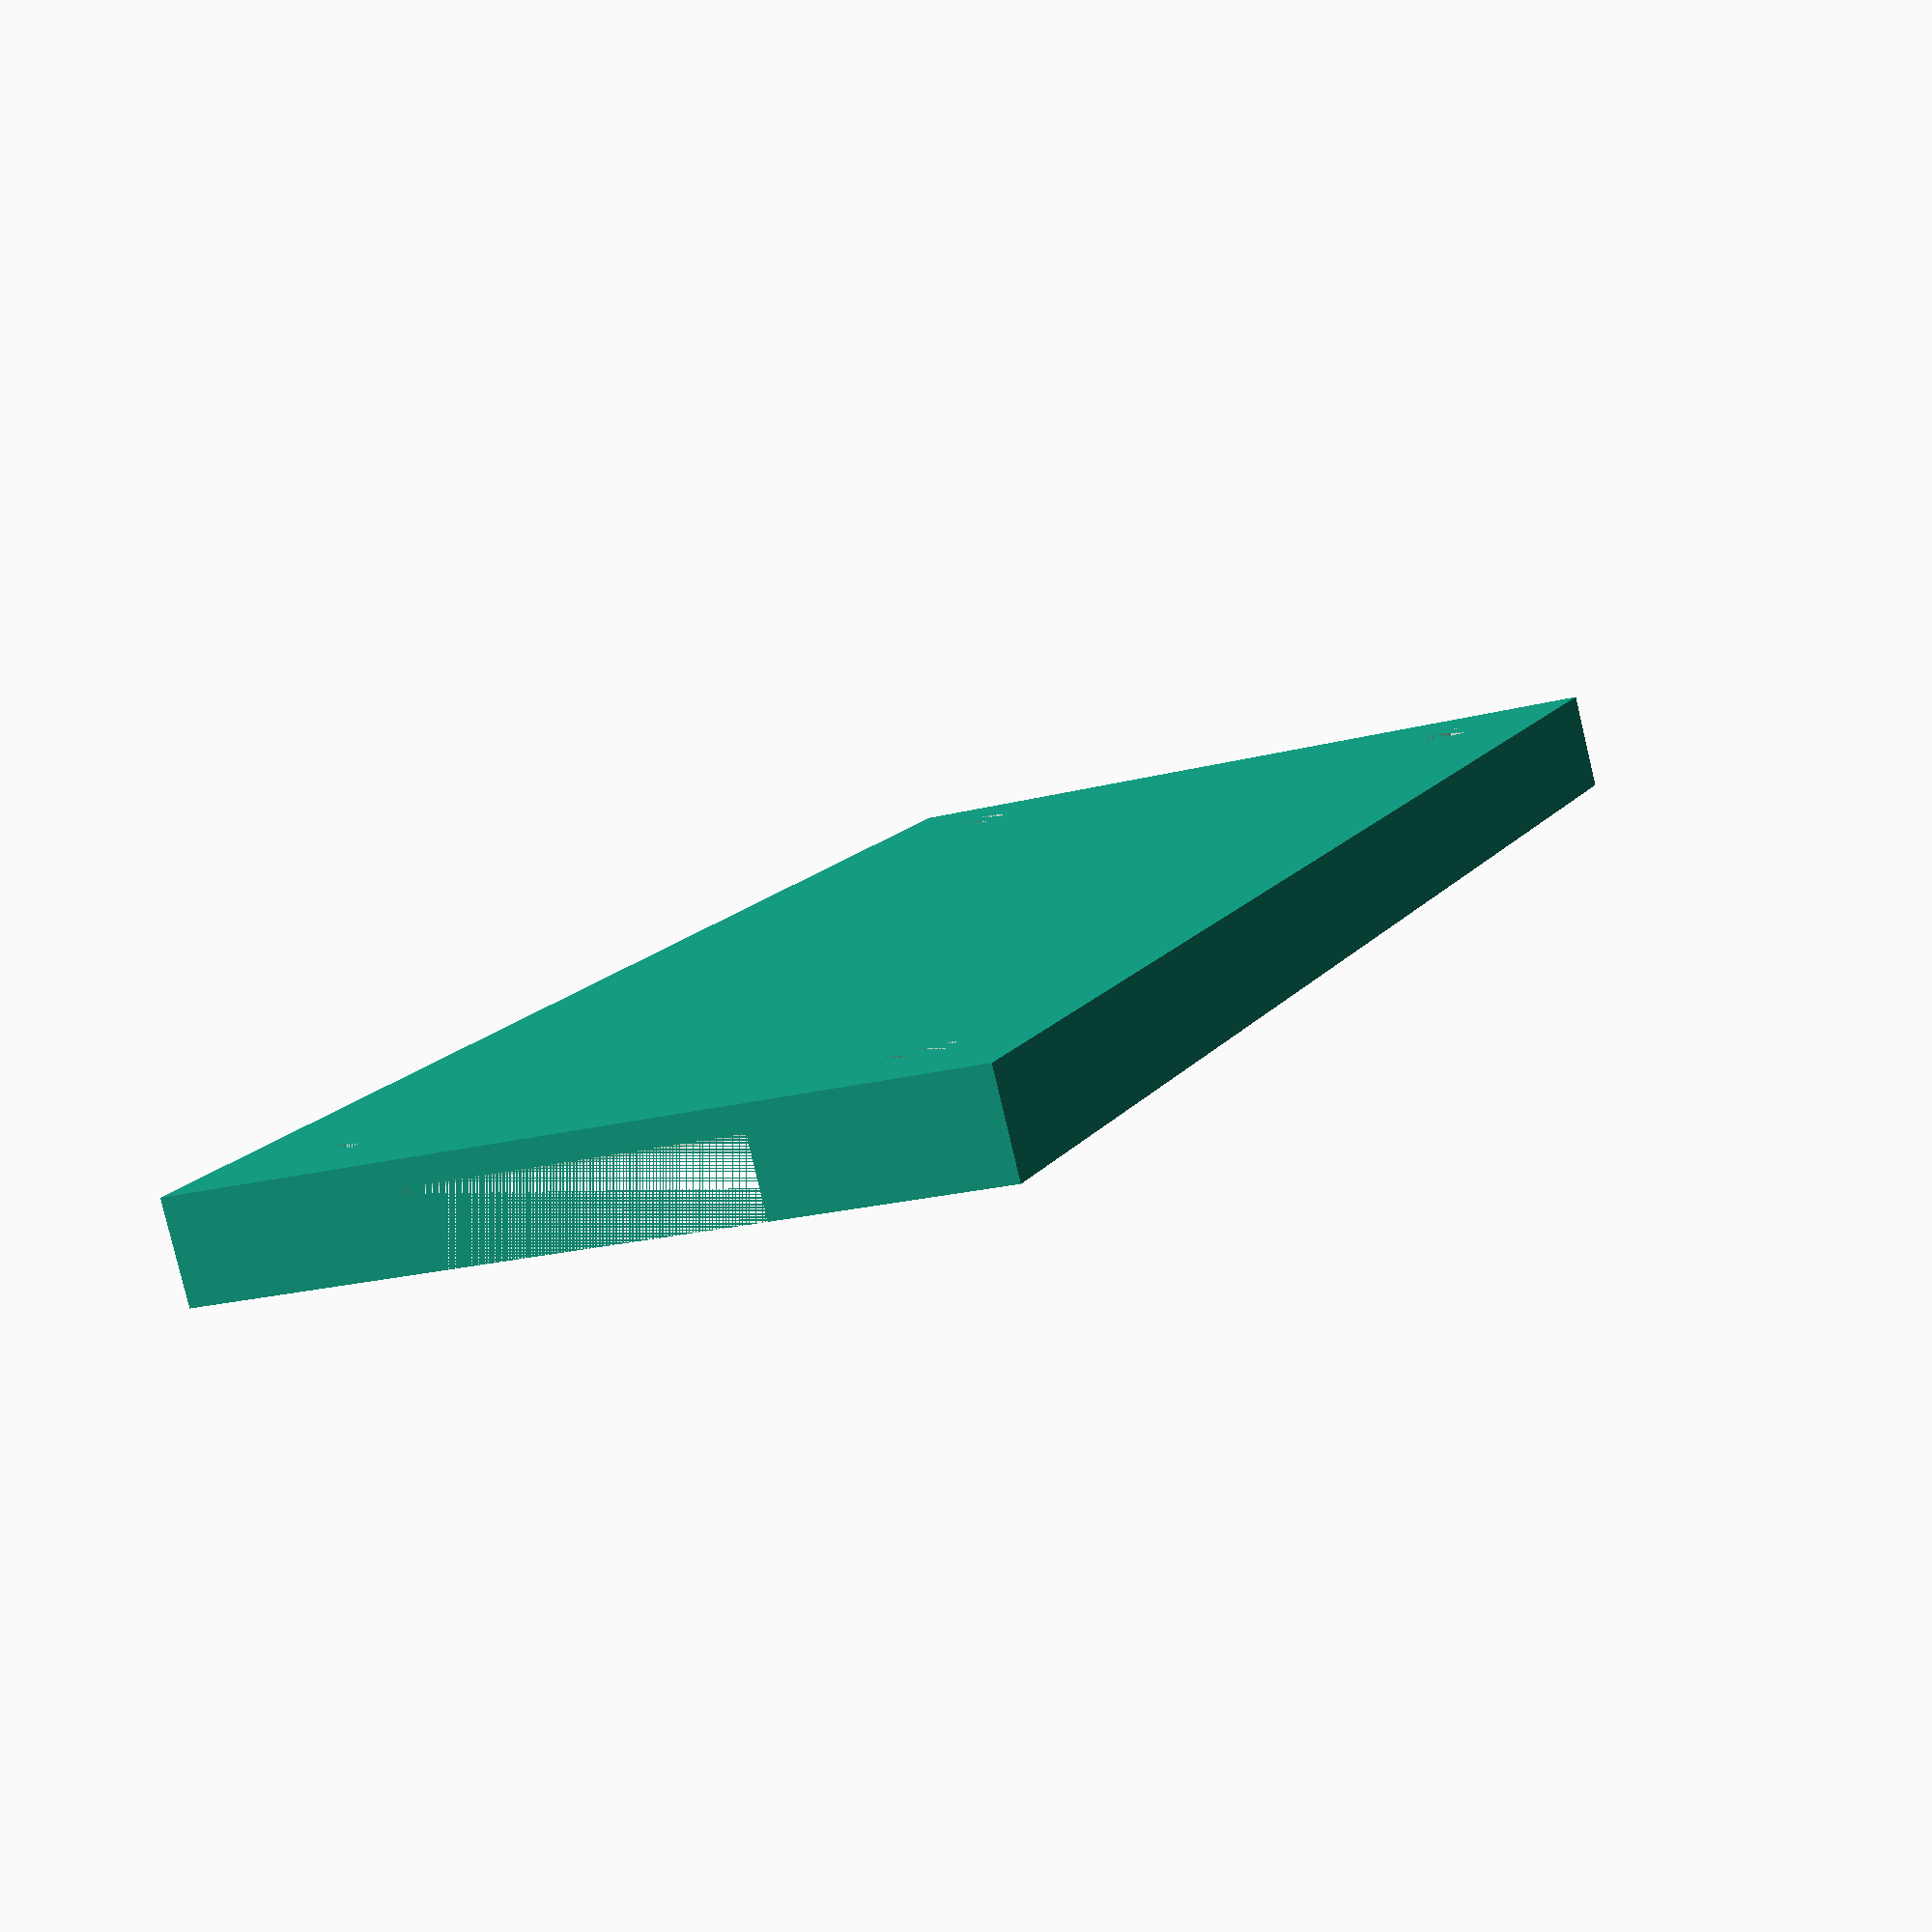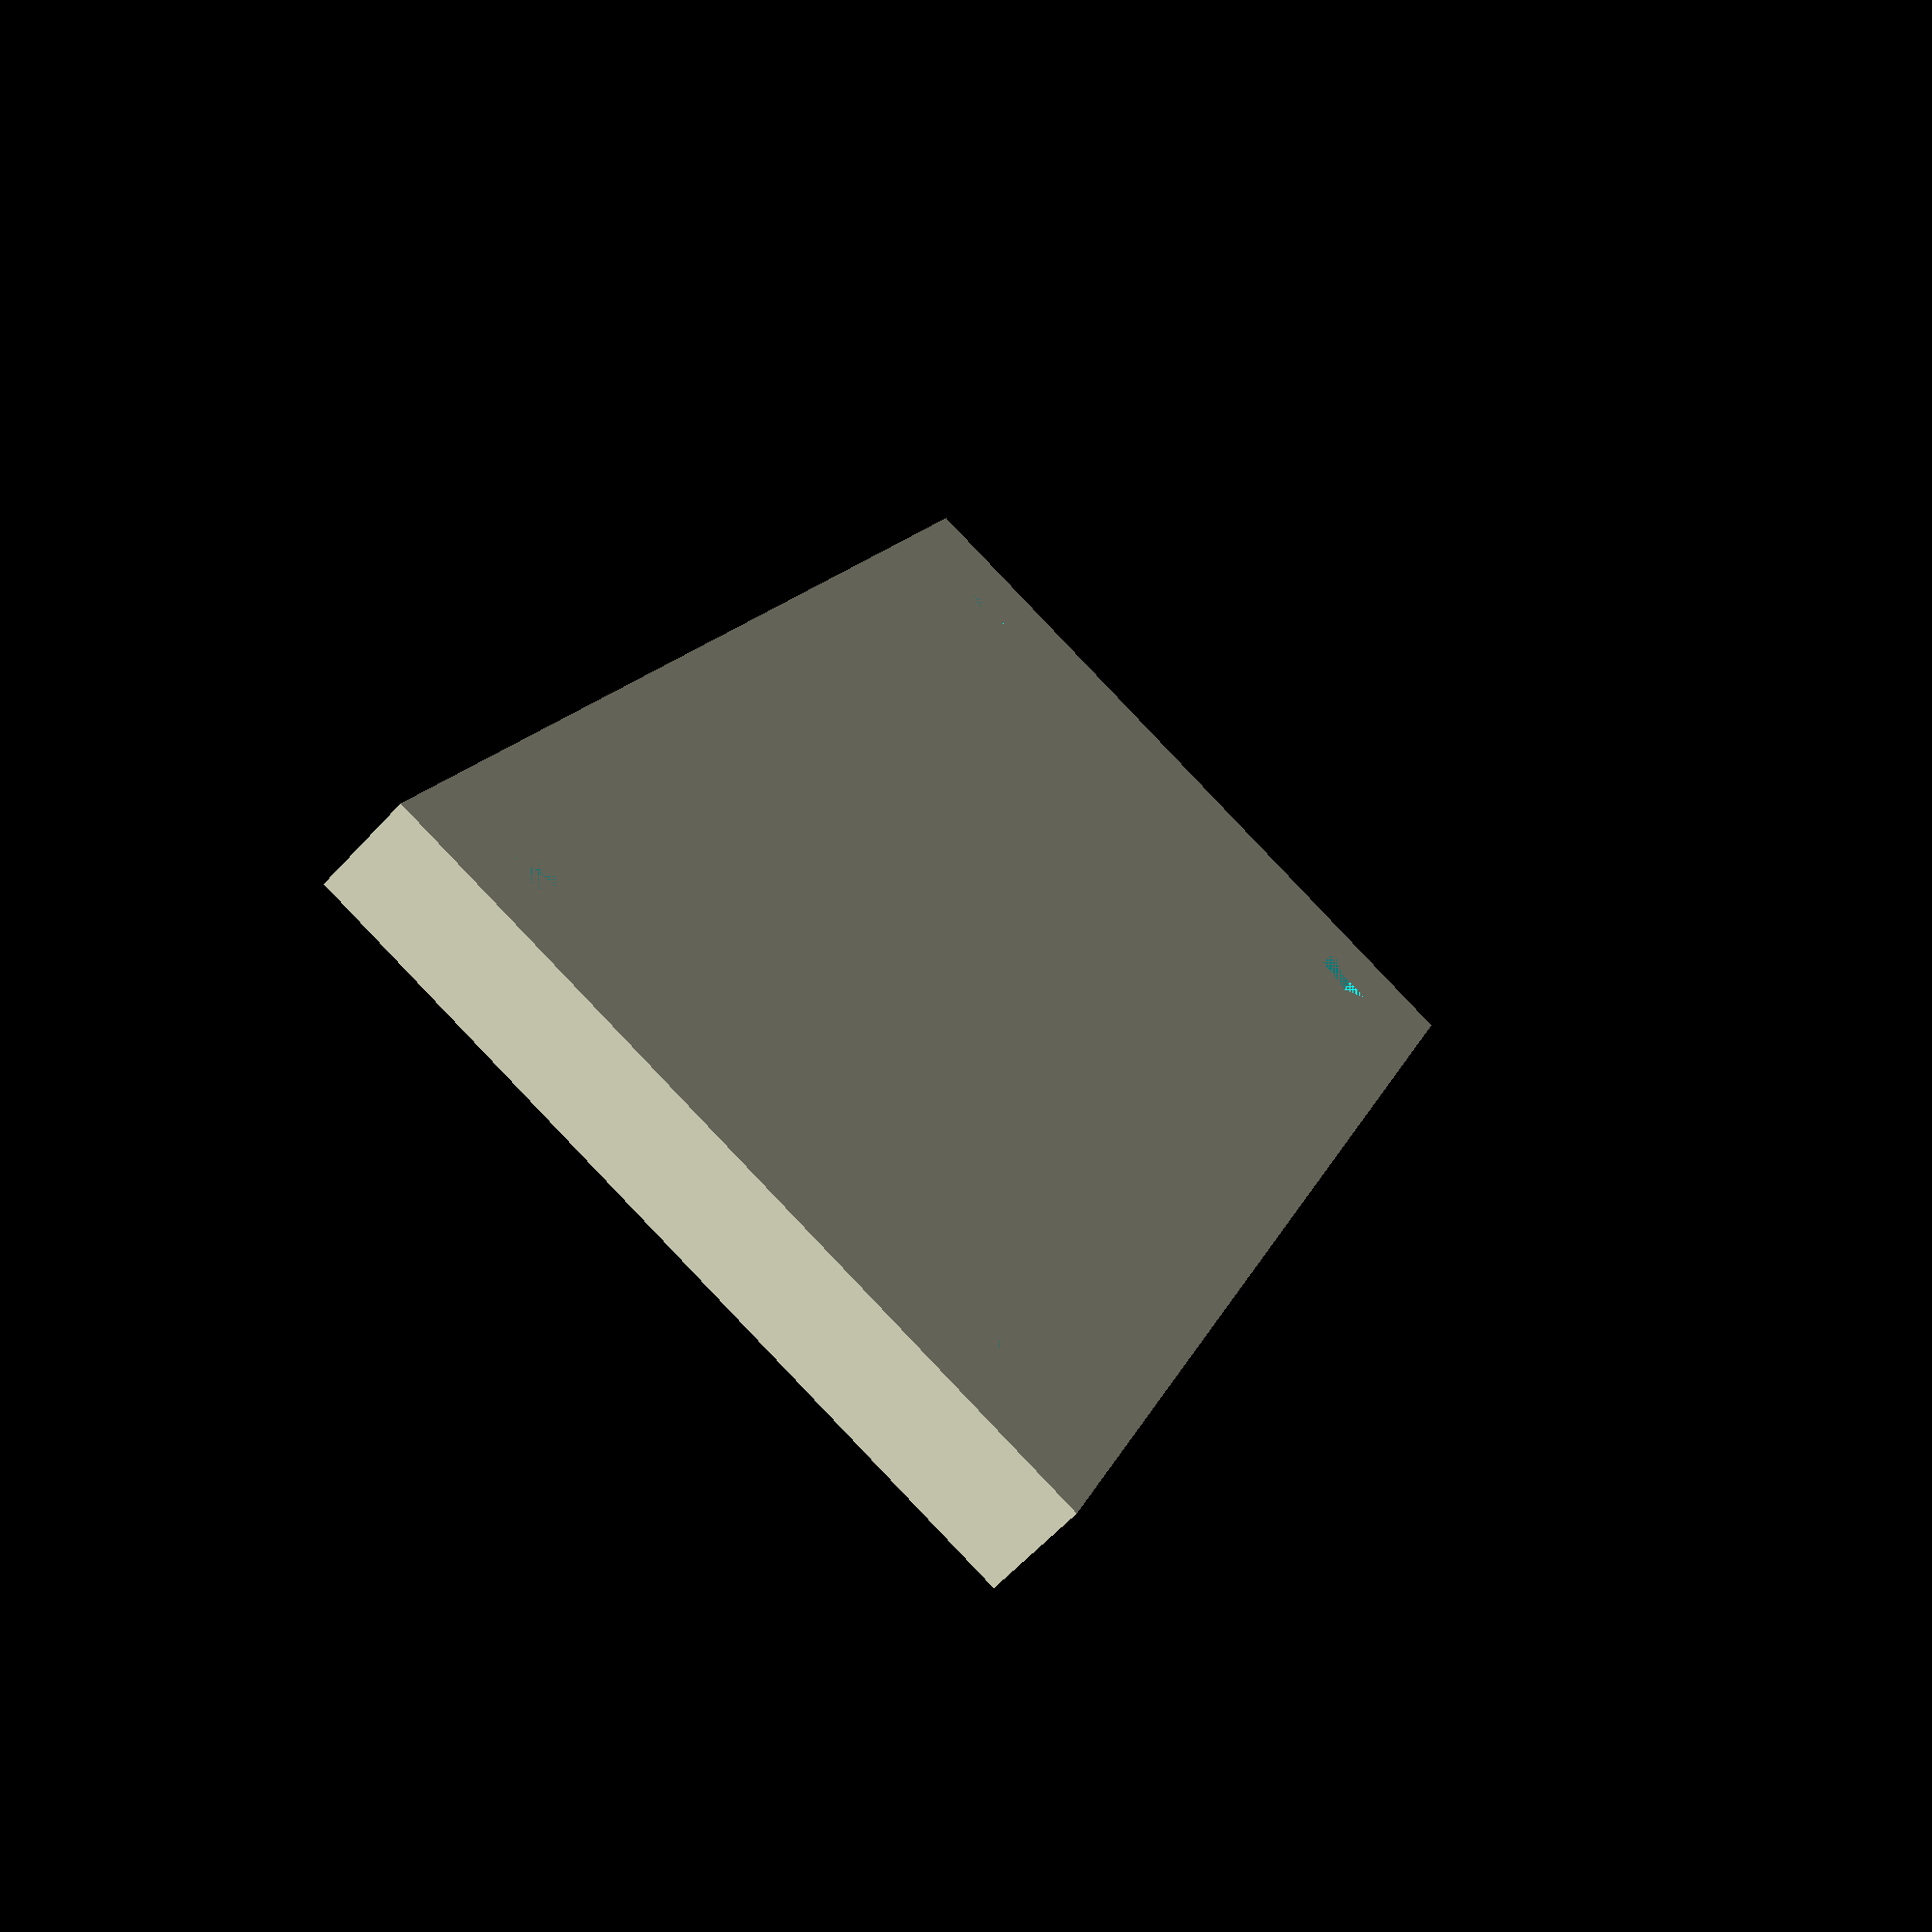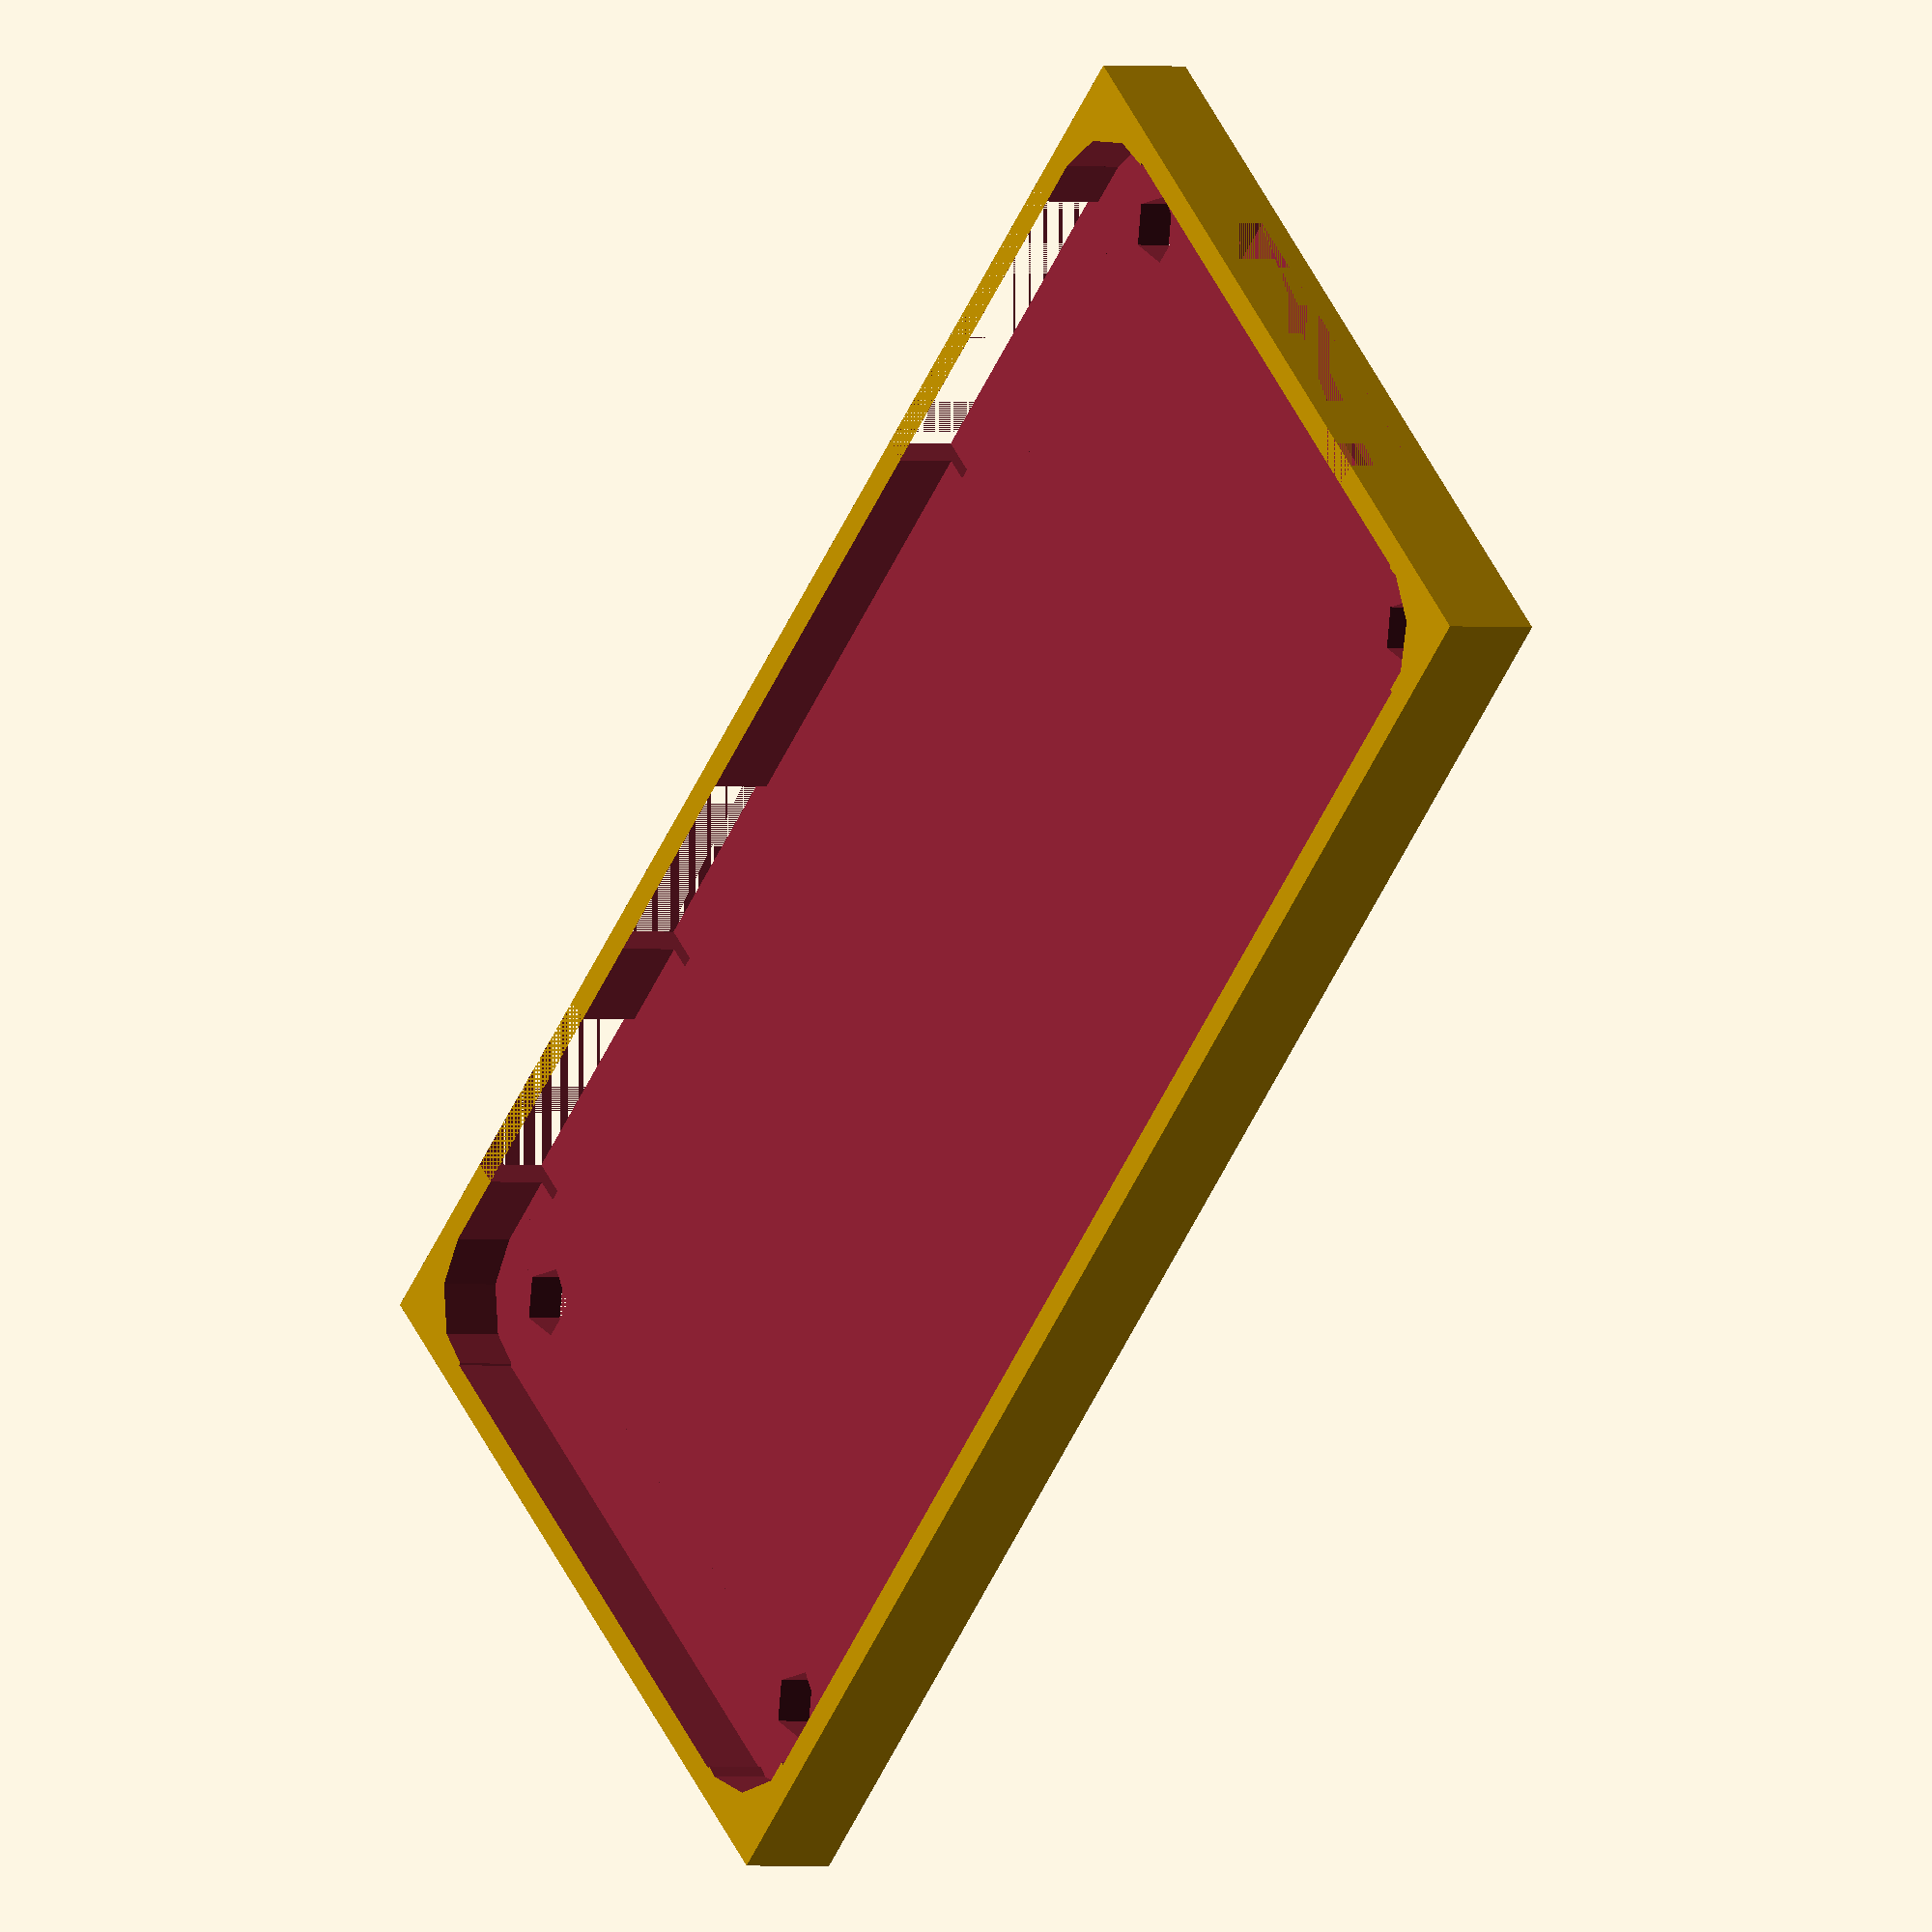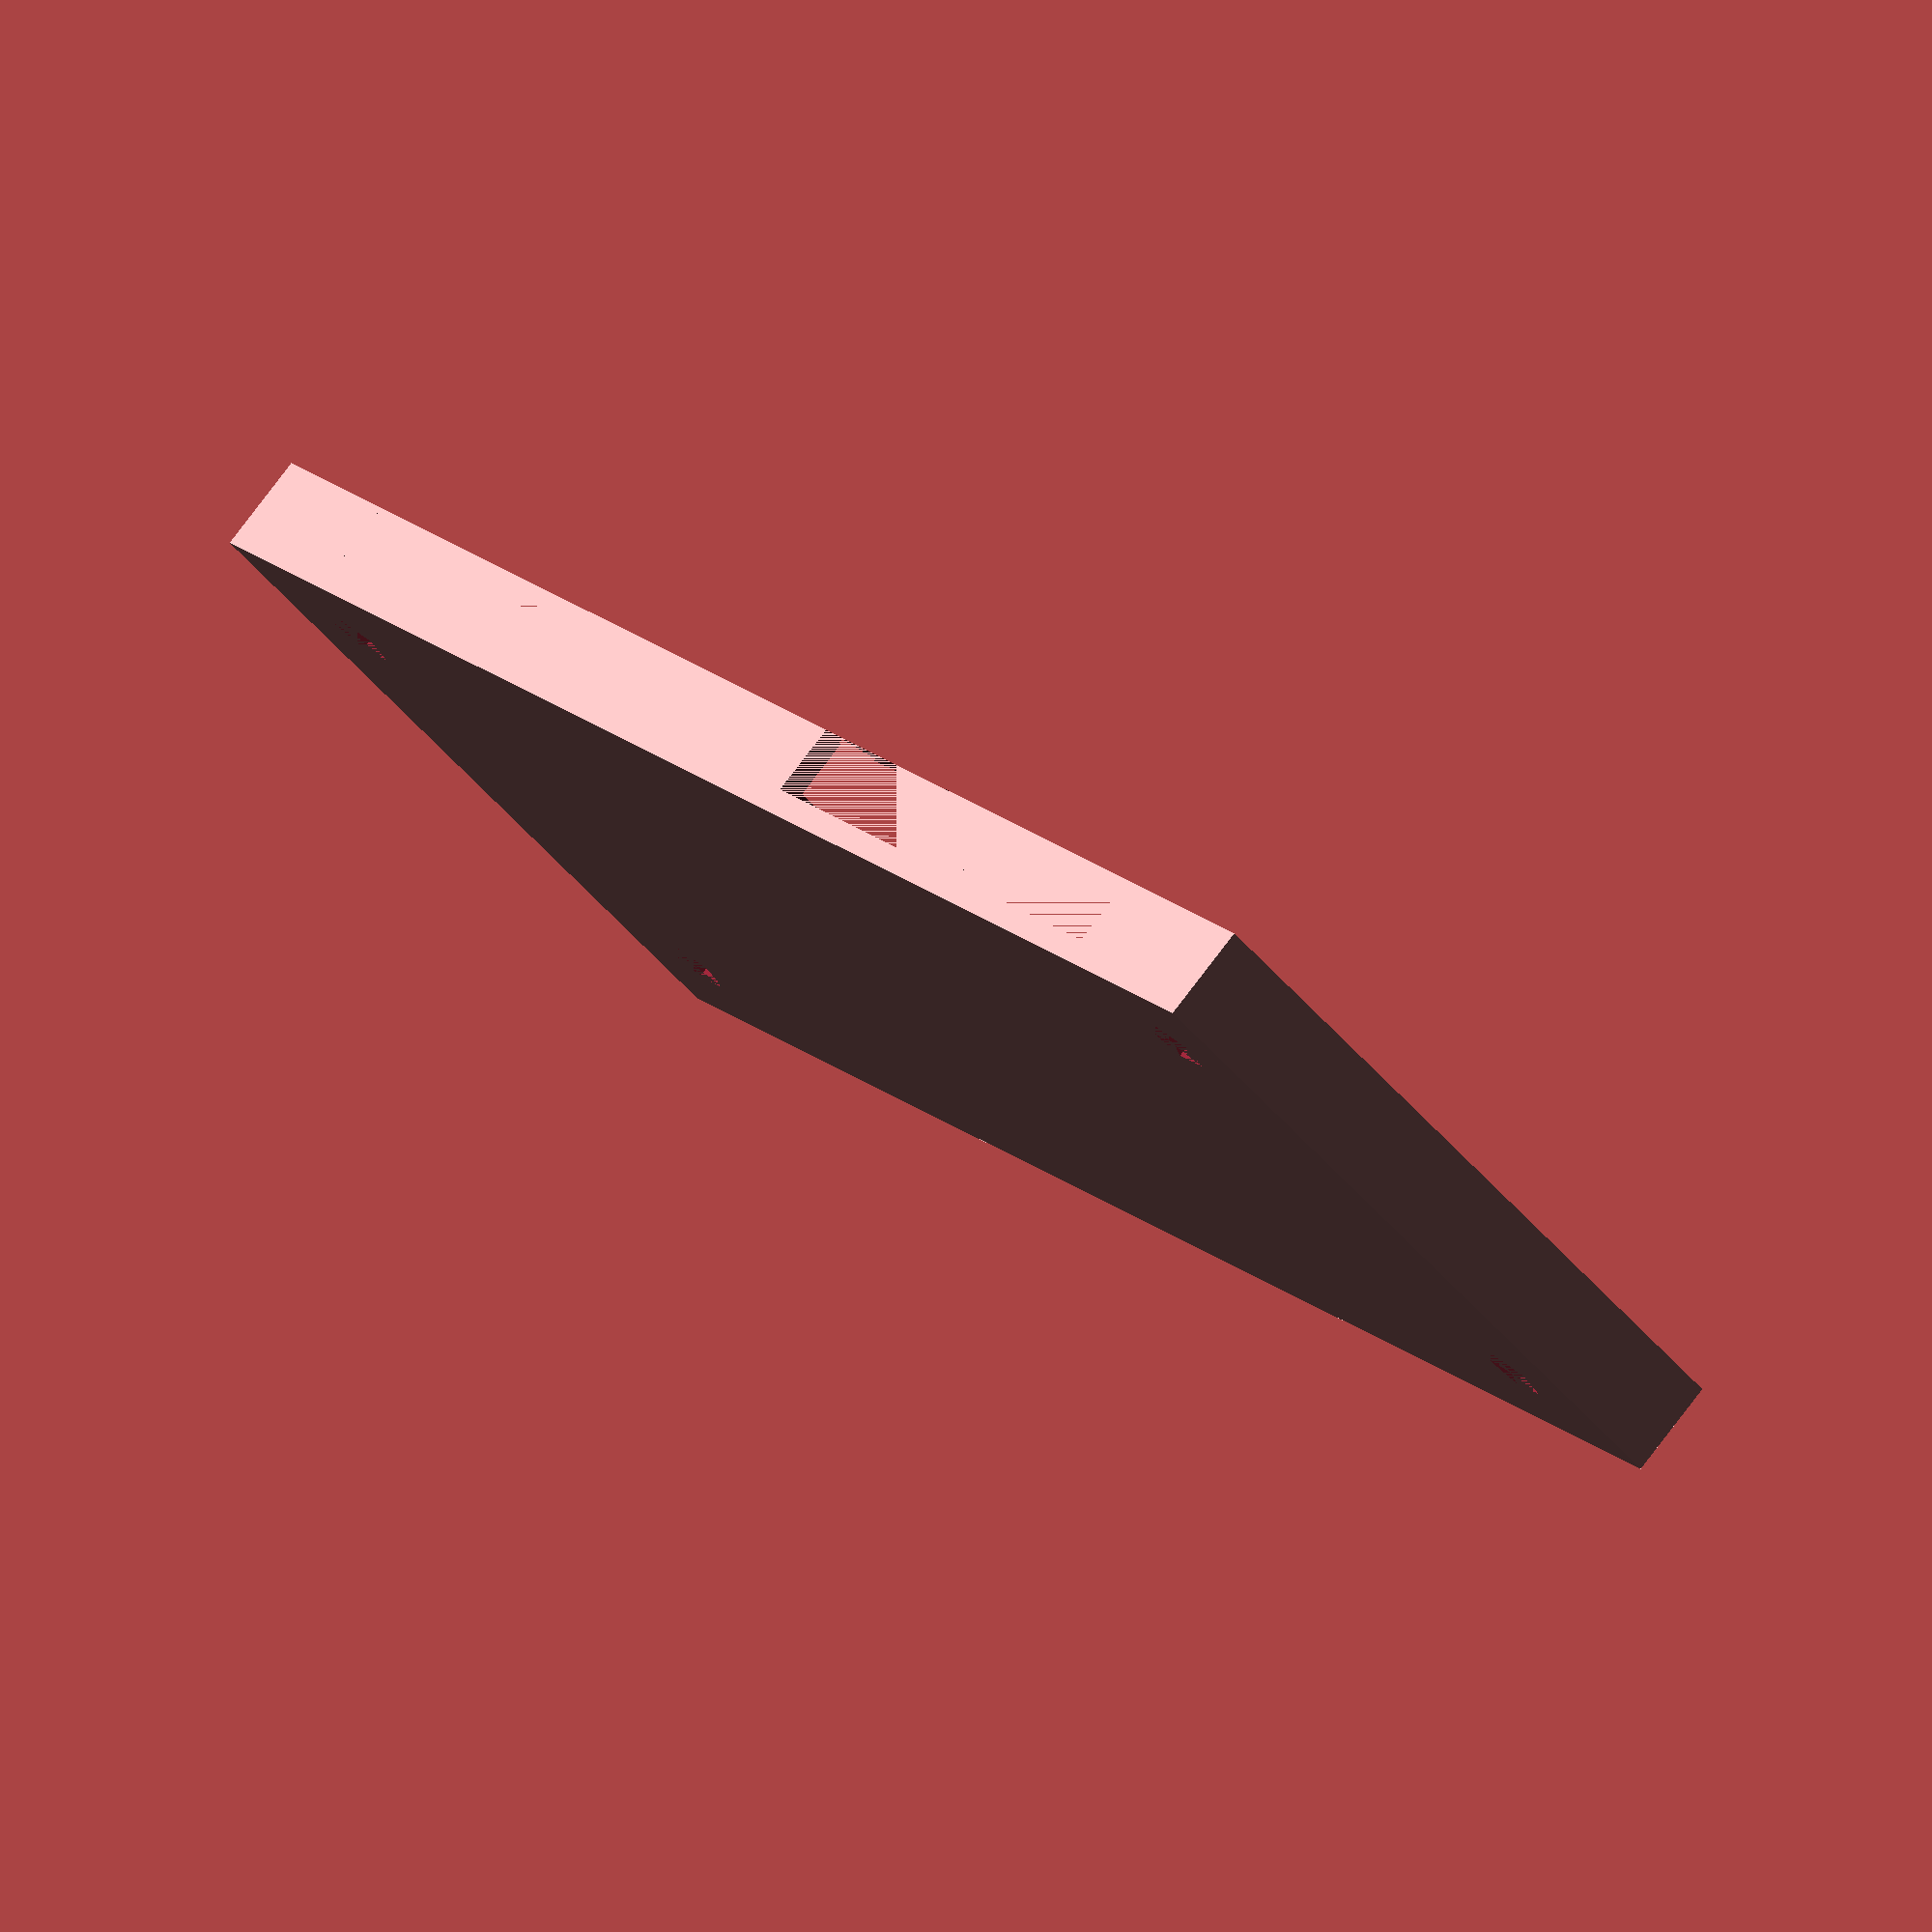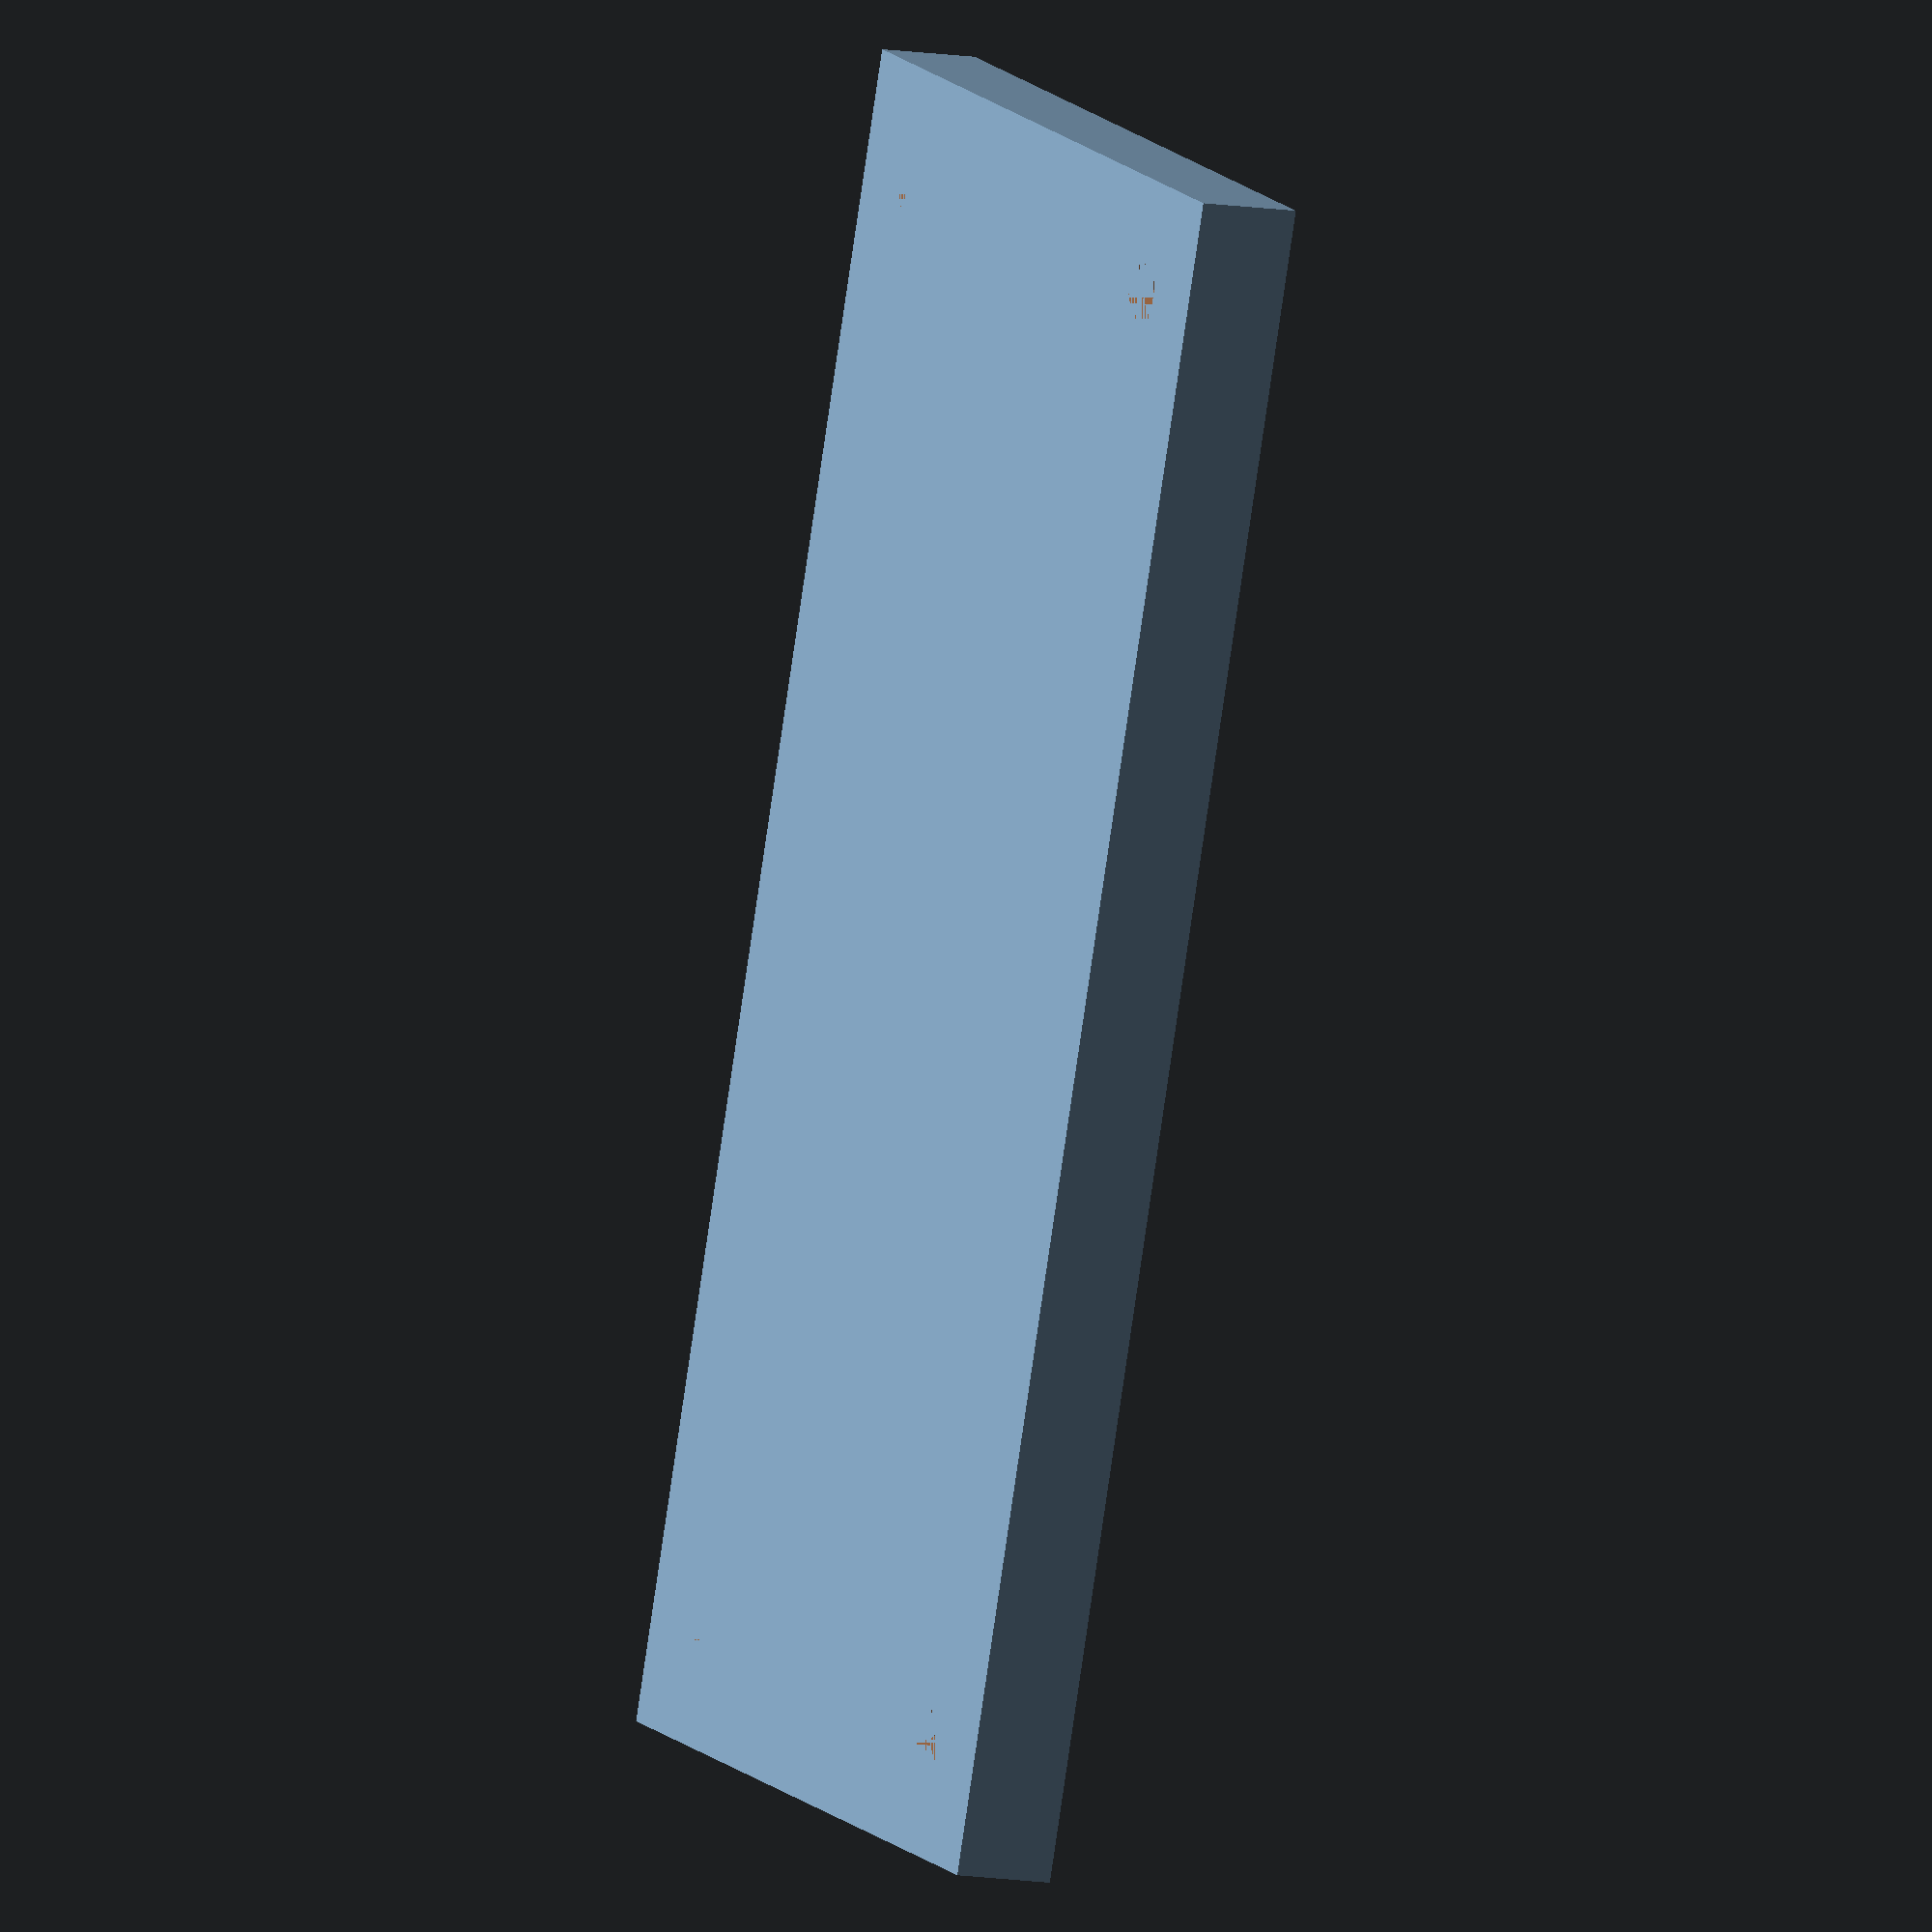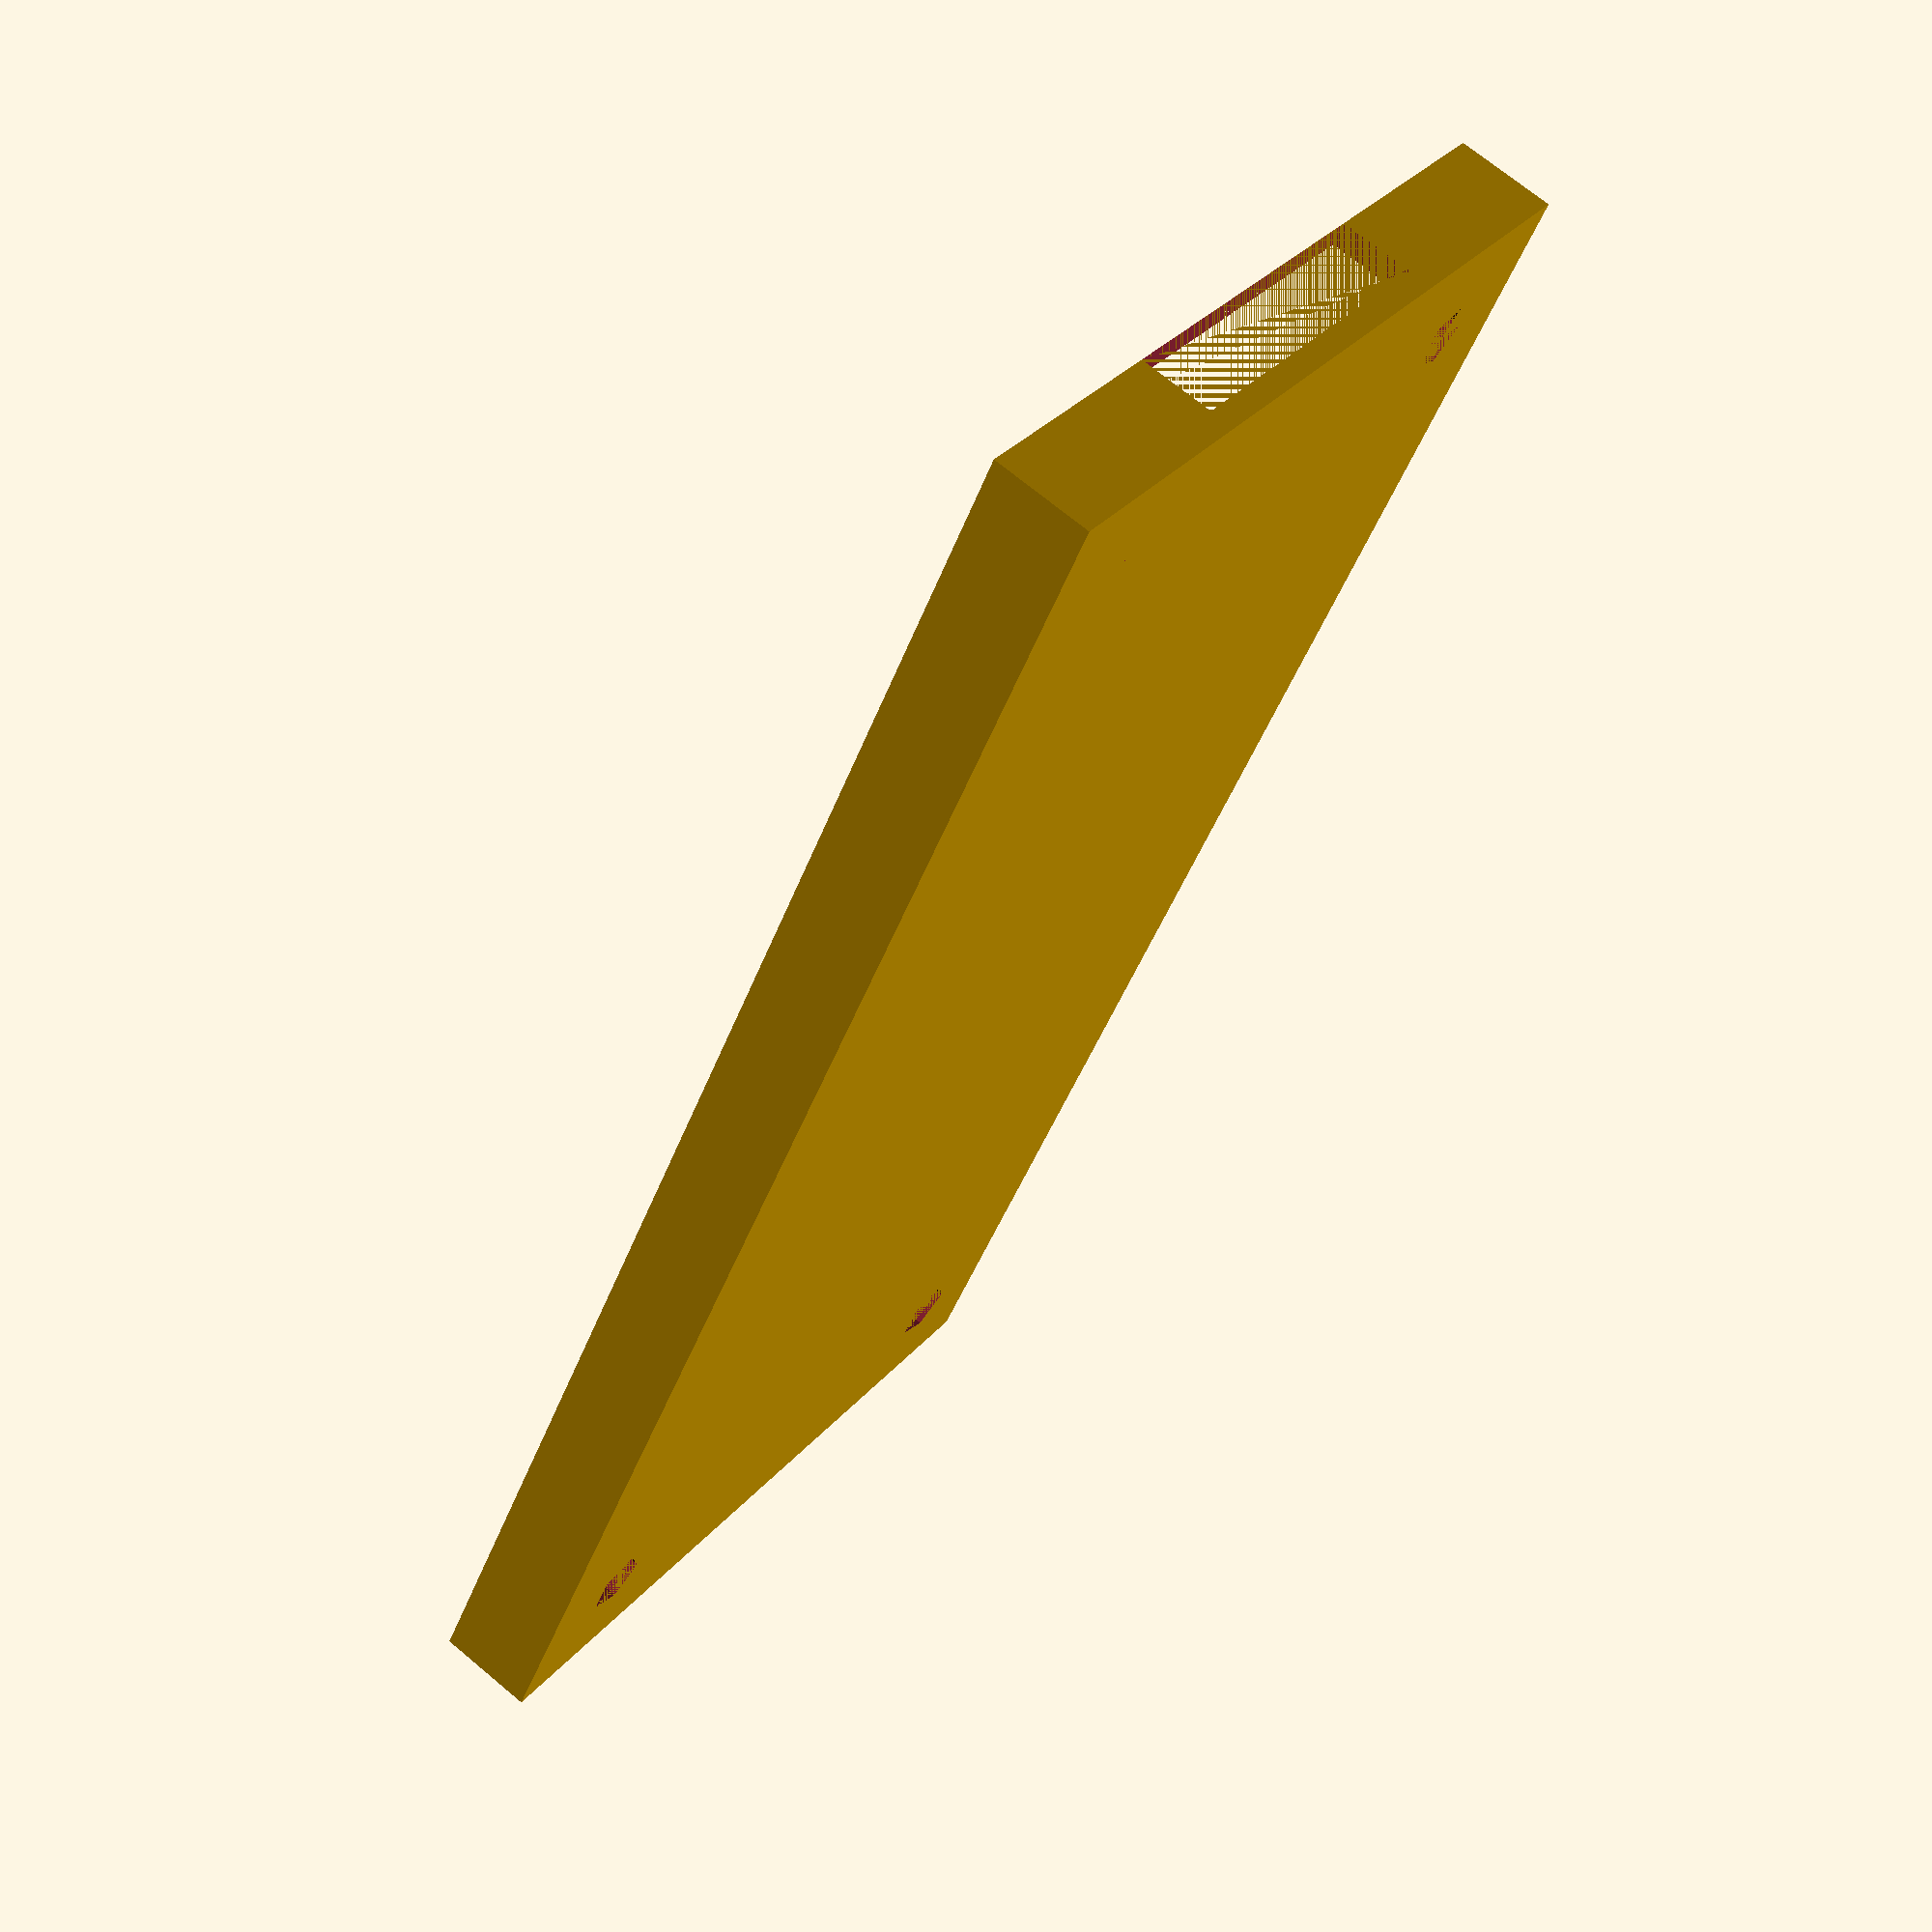
<openscad>
cornerRad = 3.5;
baseThickness = 1;
usbWidth = 8.8;
powerCenter = 54;
usbCenter = 41.4;
hdmiCenter = 12.4;
hdmiWidth = 14;
sdWidth = 13.85;
sdCenter = 16.9;
difference() {
    difference() {
        cube([32,67,4]);
        translate([1,1,1.5]) rpiOutline(4);
    }
    translate([4.5,4.5,0]) screwhole();
    translate([27.5,4.5,0]) screwhole();
    translate([27.5,62.5,0]) screwhole();
    translate([4.5,62.5,0]) screwhole();
    translate([0,1,0]) {
        translate([30,powerCenter-(usbWidth/2),1]) cube([2,usbWidth,3]);
        translate([30,usbCenter-(usbWidth/2),1]) cube([2,usbWidth,3]);
        translate([30,hdmiCenter-(hdmiWidth/2),1]) cube([2,hdmiWidth,3]);    
    }
    translate([1,0,0]) {
        translate([(32-sdCenter)-(sdWidth/2),0,1]) cube([sdWidth,2,3]); 
    }
}

module rpiOutline(thick) {
    union() {
        translate([3.5,3.5,0]) corner(thick);
        translate([26.5,3.5,0]) corner(thick);
        translate([3.5,61.5,0]) corner(thick);
        translate([26.5,61.5,0]) corner(thick);
        translate([3.5,0,0]) cube([23,65,thick]);
        translate([0,3.5,0]) cube([30,58,thick]);
    }
}

module screwhole () {
        cylinder(2,1.375,1.375);
}
module corner (thick) {
    cylinder(thick,cornerRad,cornerRad);
}
</openscad>
<views>
elev=81.8 azim=336.5 roll=193.4 proj=p view=wireframe
elev=242.1 azim=339.2 roll=42.4 proj=p view=solid
elev=180.8 azim=44.1 roll=126.3 proj=o view=solid
elev=100.9 azim=136.1 roll=322.8 proj=o view=solid
elev=190.1 azim=159.9 roll=294.8 proj=o view=solid
elev=109.7 azim=328.6 roll=50.1 proj=p view=solid
</views>
